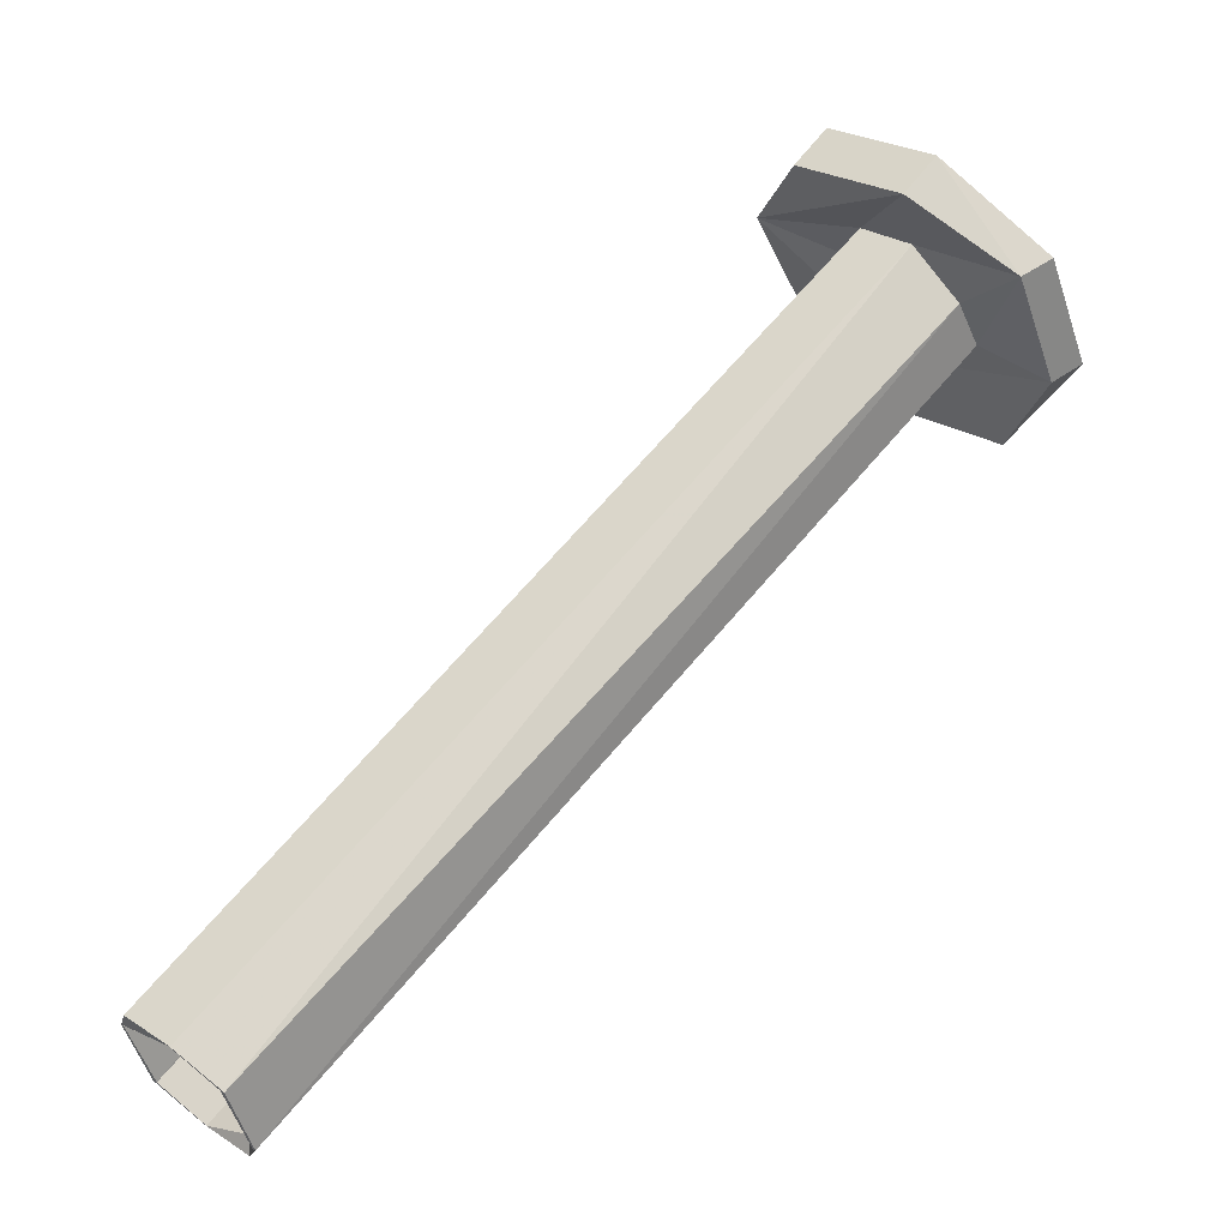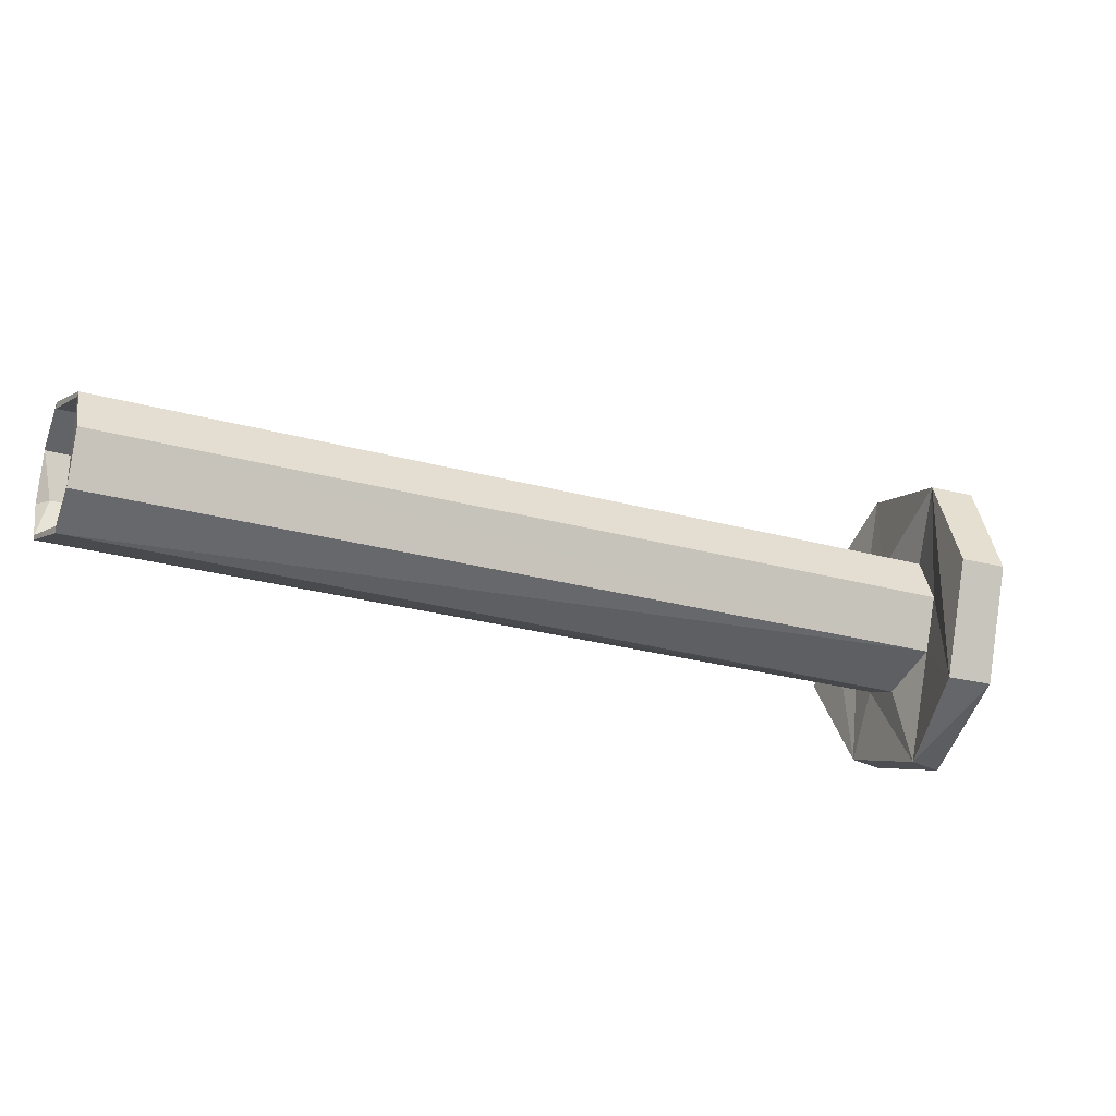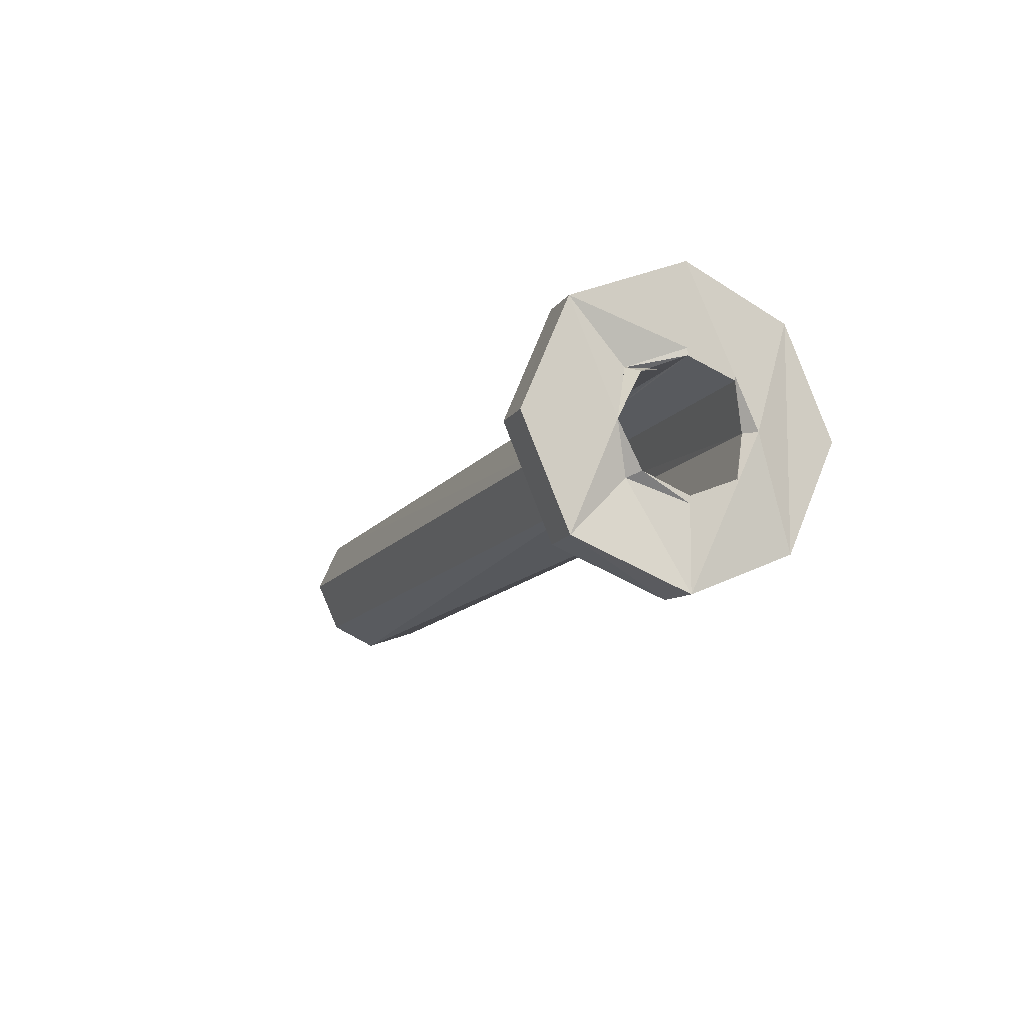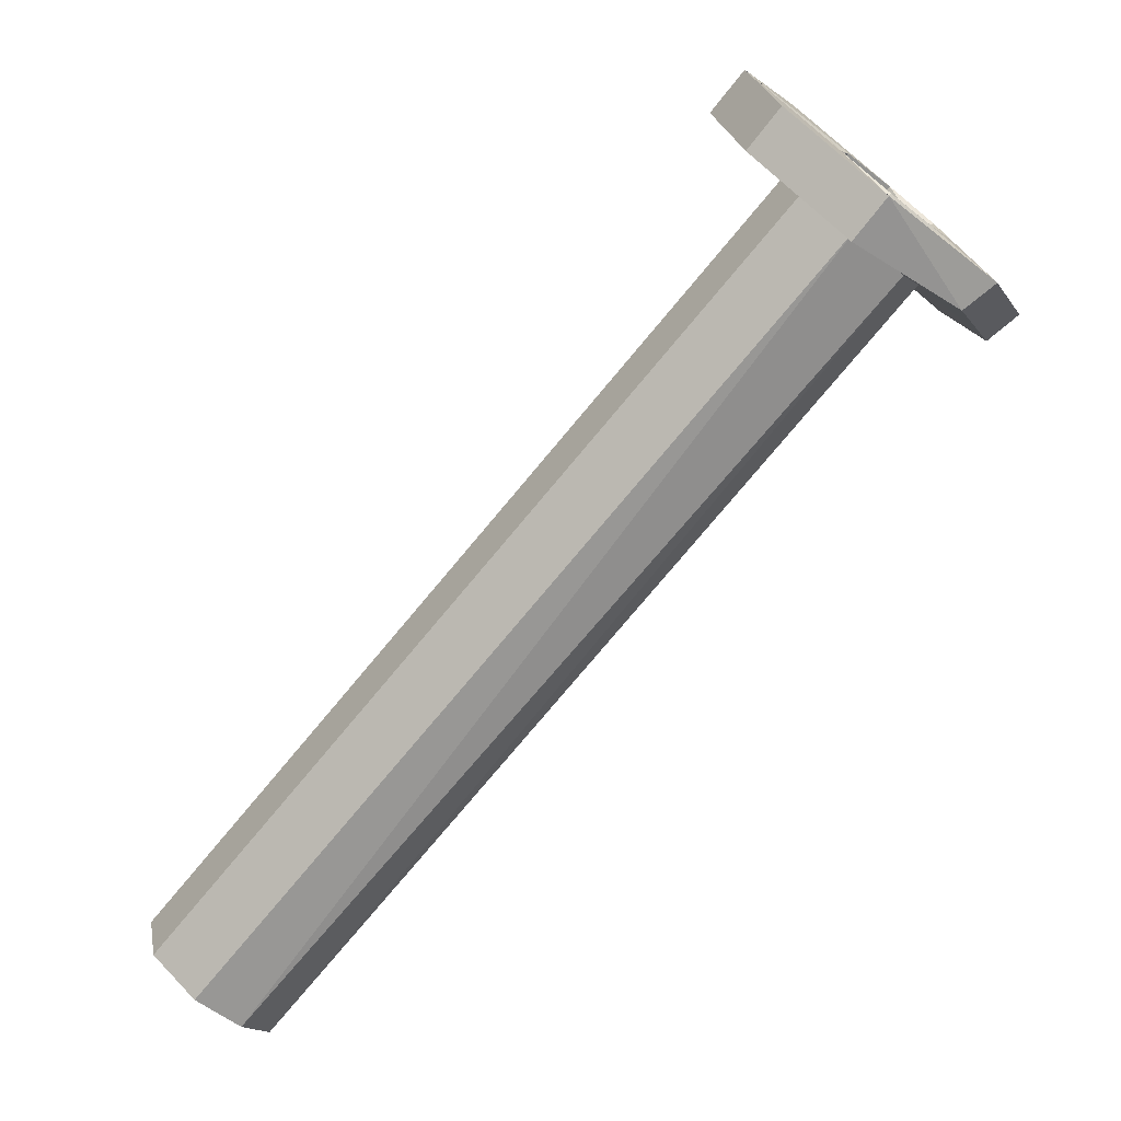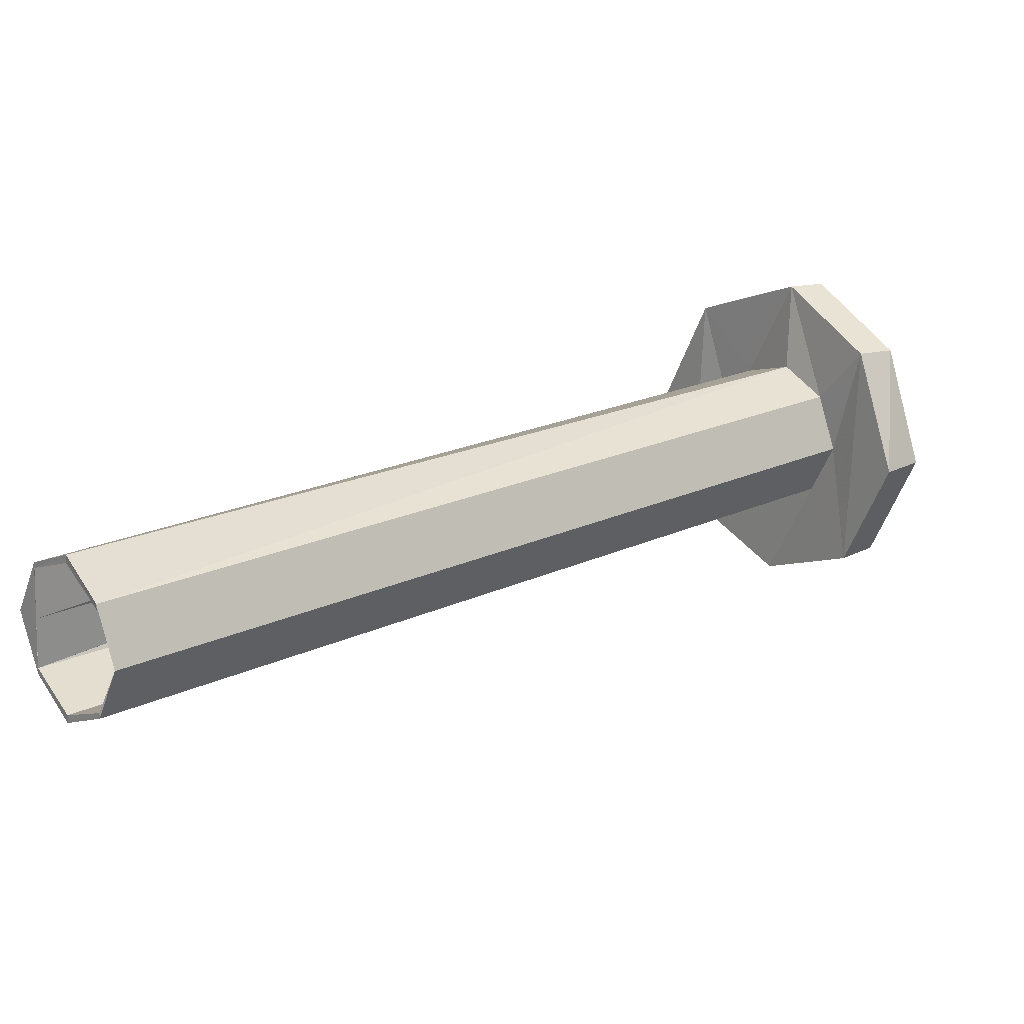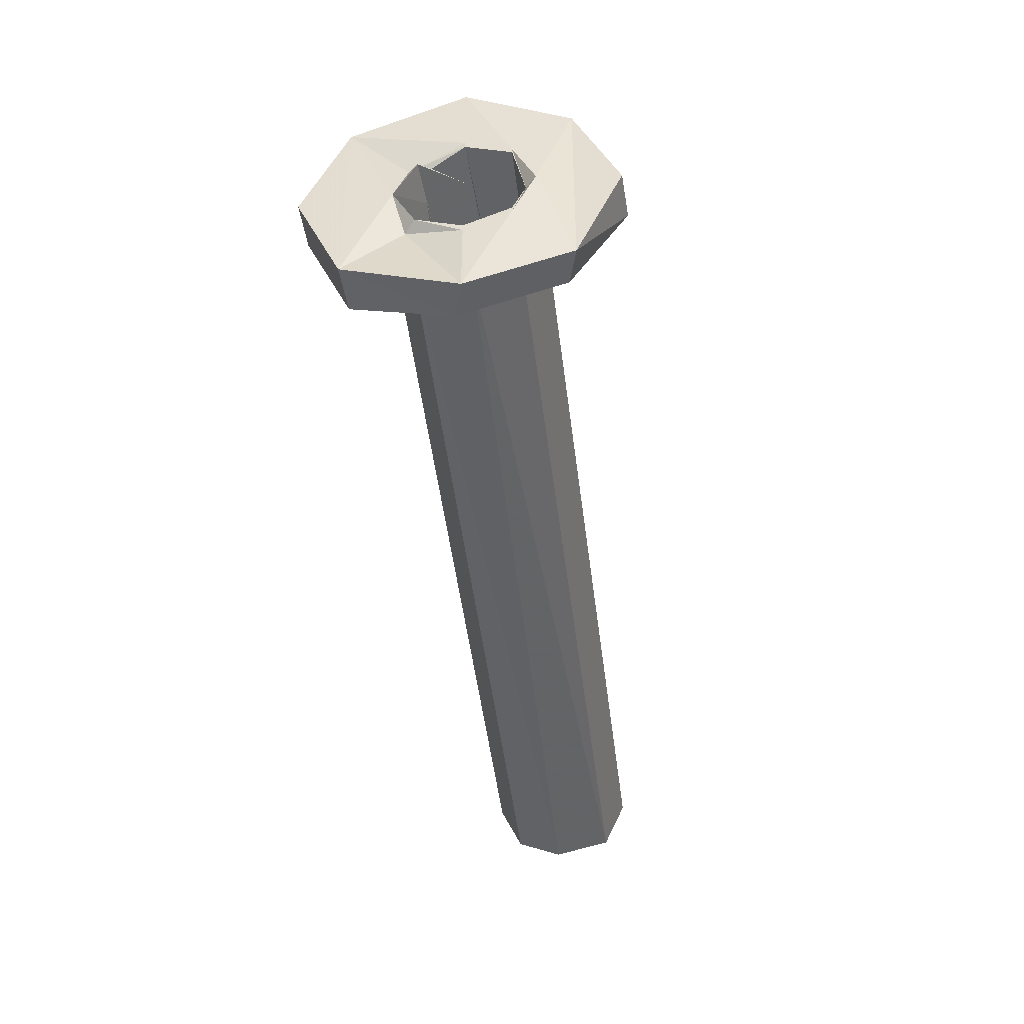
<metadata>
{"format":"obj","ext":"obj","renderer":"f3d","projection":"perspective","resolution":1024,"background":"white","views":[{"elev":2.1,"azim":150.7,"up":"+Y"},{"elev":-28.9,"azim":114.2,"up":"+Z"},{"elev":-11.4,"azim":-153.9,"up":"+Z"},{"elev":41.1,"azim":151.7,"up":"+Y"},{"elev":-68.0,"azim":177.8,"up":"+Y"},{"elev":-46.9,"azim":-125.8,"up":"+Z"}]}
</metadata>
<code>
o 13548
v 2232 1904 10.17
v 2232 1904 10.04
v 2232 1904 10.1
v 2232 1904 10.1
v 2232 1904 10.17
v 2232 1904 10.04
v 2232 1904 10.1
v 2232 1904 10.1
v 2232 1904 10.14
v 2232 1904 10.04
v 2232 1904 10.07
v 2232 1904 10.1
v 2232 1904 10.04
v 2232 1904 10.01
v 2232 1904 10.17
v 2232 1904 10.1
v 2232 1904 10.07
v 2232 1904 10.2
v 2232 1904 10.2
v 2232 1904 10.1
v 2232 1904 10.17
v 2232 1904 10.14
v 2232 1904 10.15
v 2232 1904 10.13
v 2232 1904 10.14
v 2232 1904 10.1
v 2232 1904 10.07
v 2232 1904 10.1
v 2232 1904 10.13
v 2232 1904 10.1
v 2232 1904 10.08
v 2232 1904 10.1
v 2232 1904 10.08
v 2232 1904 10.1
v 2232 1904 10.13
v 2232 1904 10.13
v 2232 1904 10.14
v 2232 1904 10.15
v 2232 1904 10.14
v 2232 1904 10.15
v 2232 1904 10.14
v 2232 1905 10.14
v 2232 1904 10.13
v 2232 1904 10.14
v 2232 1904 10.1
v 2232 1904 10.07
v 2232 1904 10.1
v 2232 1904 10.13
v 2232 1904 10.1
v 2232 1904 10.07
v 2232 1904 10.07
v 2232 1904 10.04
v 2232 1904 10.01
v 2232 1904 10.06
v 2232 1904 10.05
v 2232 1905 10.07
v 2232 1904 10.07
v 2232 1905 10.04
v 2232 1905 10.17
v 2232 1905 10.11
v 2232 1904 10.2
v 2232 1904 10.15
v 2232 1904 10.13
v 2232 1904 10.14
v 2232 1904 10.17
v 2232 1904 10.14
v 2232 1904 10.1
v 2232 1904 10.1
v 2232 1905 10.14
v 2232 1904 10.13
v 2232 1905 10.11
v 2232 1904 10.1
v 2232 1904 10.07
v 2232 1904 10.1
v 2232 1904 10.07
v 2232 1904 10.05
v 2232 1904 10.07
v 2232 1904 10.07
v 2232 1905 10.08
v 2232 1904 10.07
v 2232 1904 10.08
v 2232 1904 10.06
v 2232 1904 10.06
v 2232 1904 10.1
v 2232 1904 10.07
v 2232 1904 10.06
v 2232 1904 10.07
v 2232 1904 10.1
v 2232 1904 10.13
v 2232 1904 10.13
v 2232 1904 10.1
v 2232 1904 10.14
v 2232 1904 10.14
v 2232 1904 10.13
v 2232 1904 10.13
v 2232 1905 10.14
v 2232 1904 10.15
v 2232 1905 10.11
v 2232 1904 10.1
v 2232 1905 10.07
v 2232 1905 10.17
v 2232 1905 10.04
v 2232 1905 10.07
v 2232 1905 10.11
v 2232 1905 10.11
v 2232 1905 10.17
v 2232 1905 10.11
v 2232 1905 10.04
v 2232 1904 10.2
v 2232 1904 10.13
v 2232 1904 10.2
v 2232 1904 10.1
v 2232 1904 10.14
v 2232 1904 10.07
v 2232 1904 10.1
v 2232 1904 10.17
v 2232 1905 10.04
v 2232 1905 10.11
v 2232 1904 10.06
v 2232 1904 10.07
v 2232 1904 10.01
v 2232 1904 10.05
v 2232 1905 10.07
v 2232 1904 10.06
v 2232 1904 10.07
v 2232 1904 10.07
v 2232 1904 10.1
v 2232 1904 10.07
v 2232 1905 10.08
v 2232 1905 10.11
v 2232 1904 10.07
v 2232 1904 10.08
v 2232 1904 10.08
v 2232 1904 10.06
v 2232 1904 10.01
v 2232 1904 10.08
v 2232 1904 10.04
v 2232 1904 10.01
v 2232 1905 10.04
v 2232 1905 10.04
v 2232 1905 10.11
v 2232 1905 10.17
v 2232 1905 10.11
v 2232 1905 10.14
v 2232 1905 10.11
v 2232 1905 10.17
v 2232 1904 10.15
v 2232 1905 10.14
v 2232 1905 10.14
v 2232 1905 10.13
v 2232 1905 10.11
v 2232 1904 10.13
v 2232 1905 10.08
v 2232 1905 10.11
v 2232 1904 10.14
v 2232 1904 10.13
v 2232 1904 10.13
v 2232 1904 10.14
v 2232 1905 10.13
v 2232 1904 10.14
v 2232 1905 10.14
v 2232 1905 10.14
v 2232 1904 10.13
v 2232 1904 10.1
v 2232 1904 10.13
v 2232 1905 10.11
f 1 2 3
f 4 5 1
f 6 7 4
f 5 8 9
f 10 11 8
f 5 10 12
f 7 13 10
f 14 10 6
f 10 15 16
f 6 17 14
f 18 15 19
f 17 13 20
f 13 21 20
f 20 21 22
f 22 18 23
f 24 22 23
f 25 26 20
f 26 27 20
f 28 25 29
f 27 30 31
f 32 33 31
f 32 31 34
f 35 34 36
f 37 35 29
f 29 23 37
f 37 23 38
f 35 39 40
f 35 40 41
f 42 41 40
f 43 35 44
f 43 12 45
f 46 47 45
f 47 48 49
f 45 50 51
f 50 52 53
f 51 54 55
f 55 56 57
f 56 53 58
f 59 58 60
f 61 62 59
f 62 63 64
f 65 66 61
f 65 67 68
f 69 64 70
f 71 70 72
f 56 72 73
f 74 73 72
f 75 76 73
f 77 78 76
f 74 79 75
f 80 81 77
f 80 77 82
f 79 82 83
f 81 84 85
f 82 85 86
f 79 86 87
f 88 89 84
f 90 91 89
f 92 89 93
f 94 93 95
f 92 96 97
f 94 98 96
f 99 100 98
f 101 96 98
f 101 97 96
f 71 102 101
f 103 102 104
f 101 105 106
f 107 108 105
f 109 9 97
f 110 97 9
f 109 106 111
f 112 110 113
f 23 111 106
f 114 115 112
f 22 116 111
f 5 111 116
f 117 106 118
f 119 120 114
f 114 121 119
f 117 121 14
f 119 121 103
f 103 122 119
f 14 123 117
f 124 122 125
f 126 122 124
f 127 128 126
f 123 129 130
f 82 129 131
f 132 131 133
f 134 131 129
f 134 31 131
f 134 79 123
f 135 134 123
f 135 17 134
f 17 136 134
f 137 135 138
f 138 139 140
f 139 123 141
f 139 141 142
f 139 143 58
f 144 142 141
f 145 146 143
f 142 19 146
f 23 142 144
f 147 23 144
f 147 148 149
f 150 144 151
f 151 152 150
f 153 154 151
f 155 152 156
f 157 158 155
f 158 42 159
f 158 159 160
f 160 159 152
f 161 162 159
f 44 160 163
f 163 74 164
f 79 74 154
f 165 154 74
f 154 165 166
f 166 165 152

</code>
